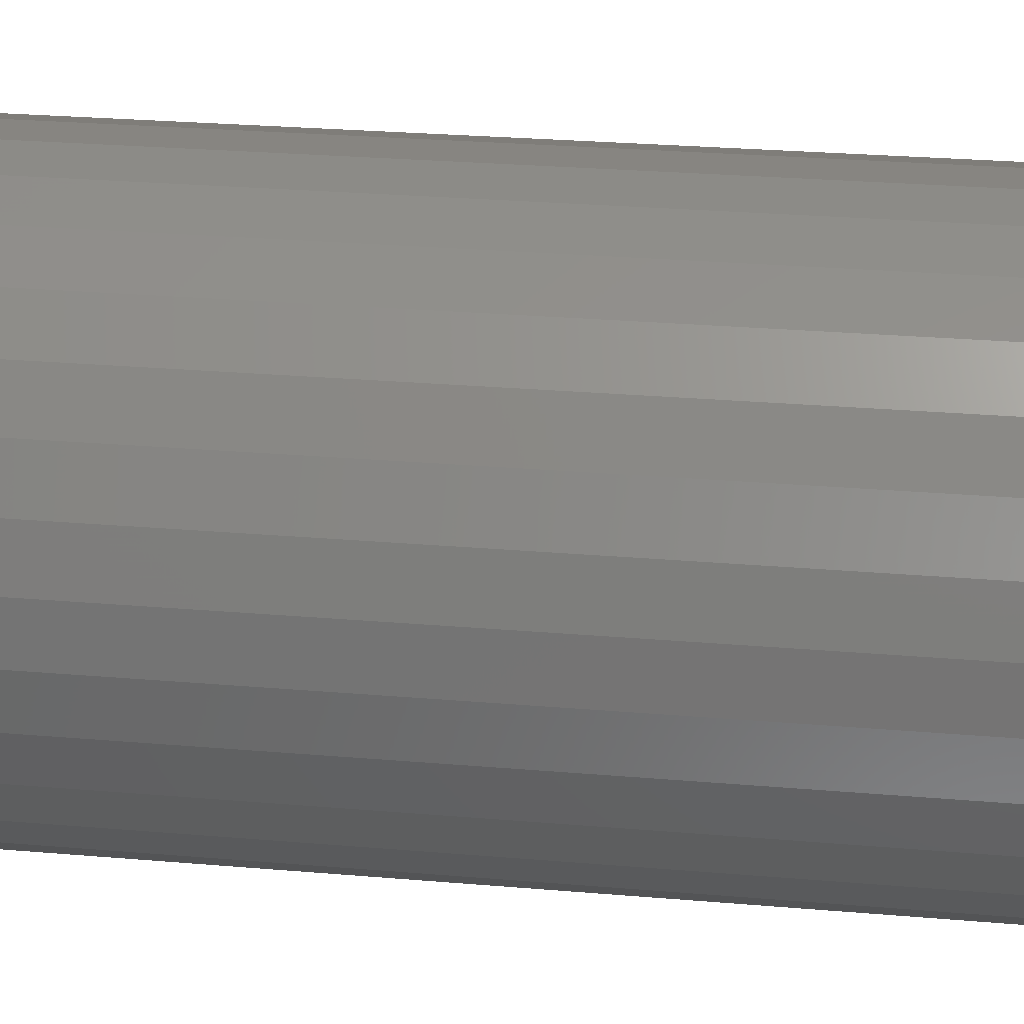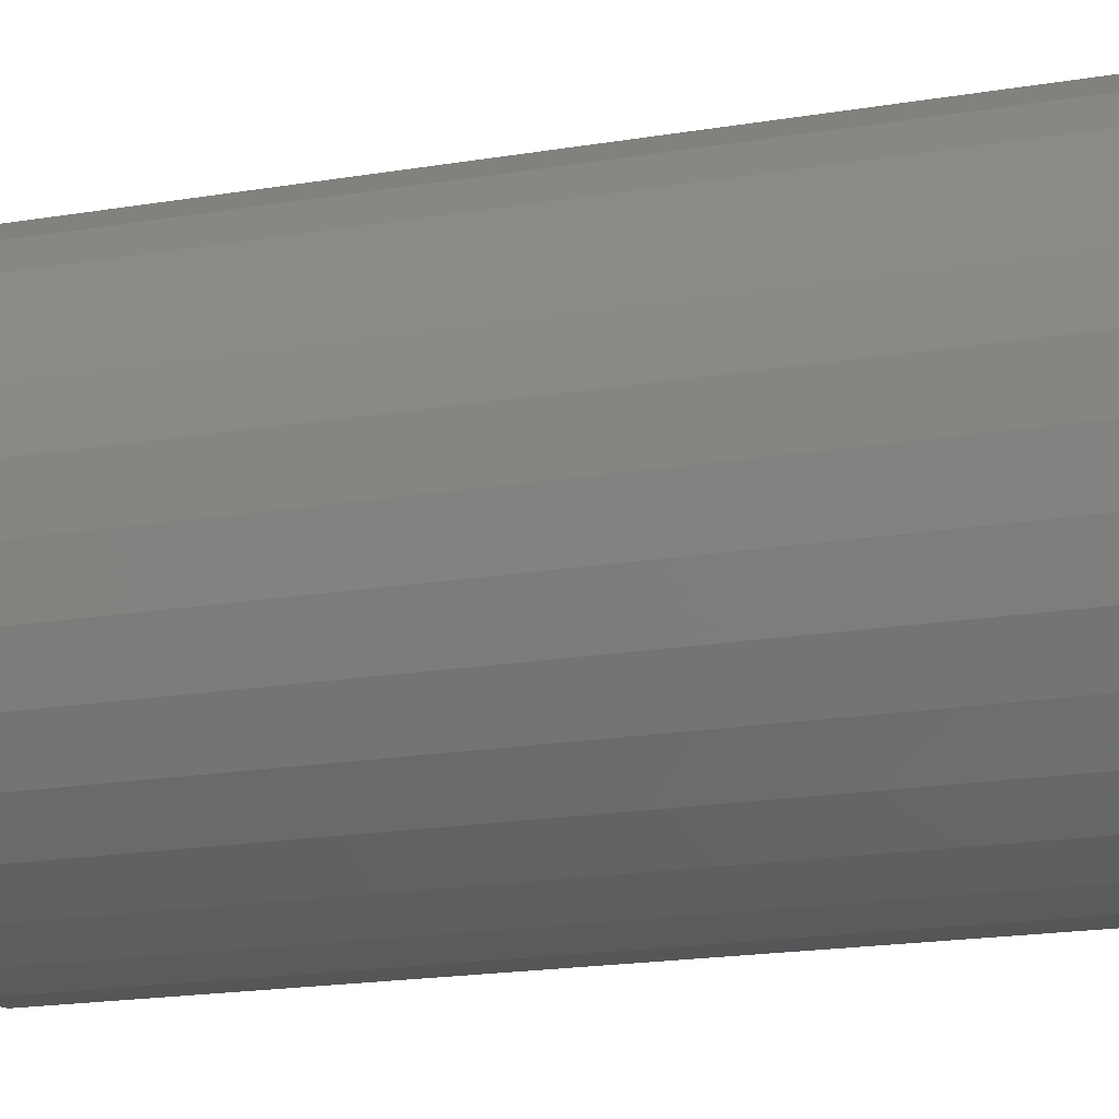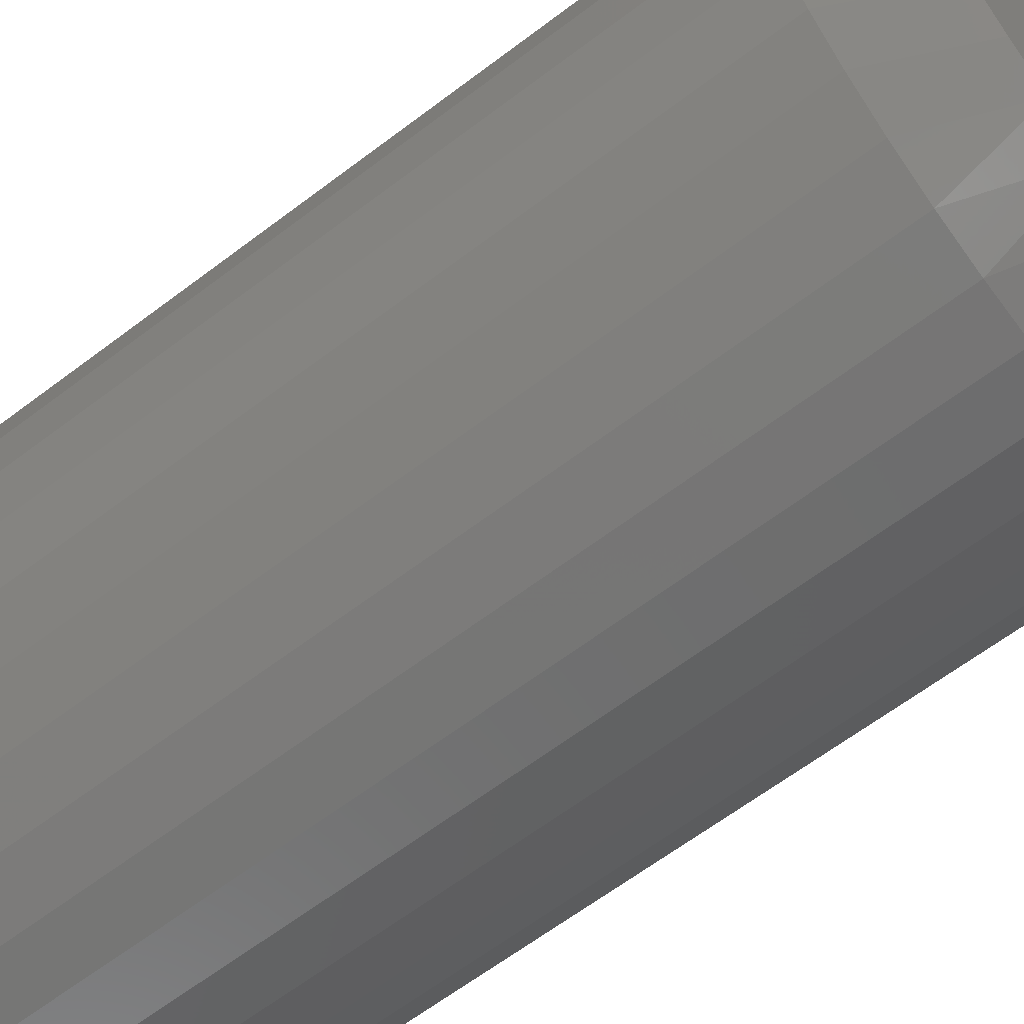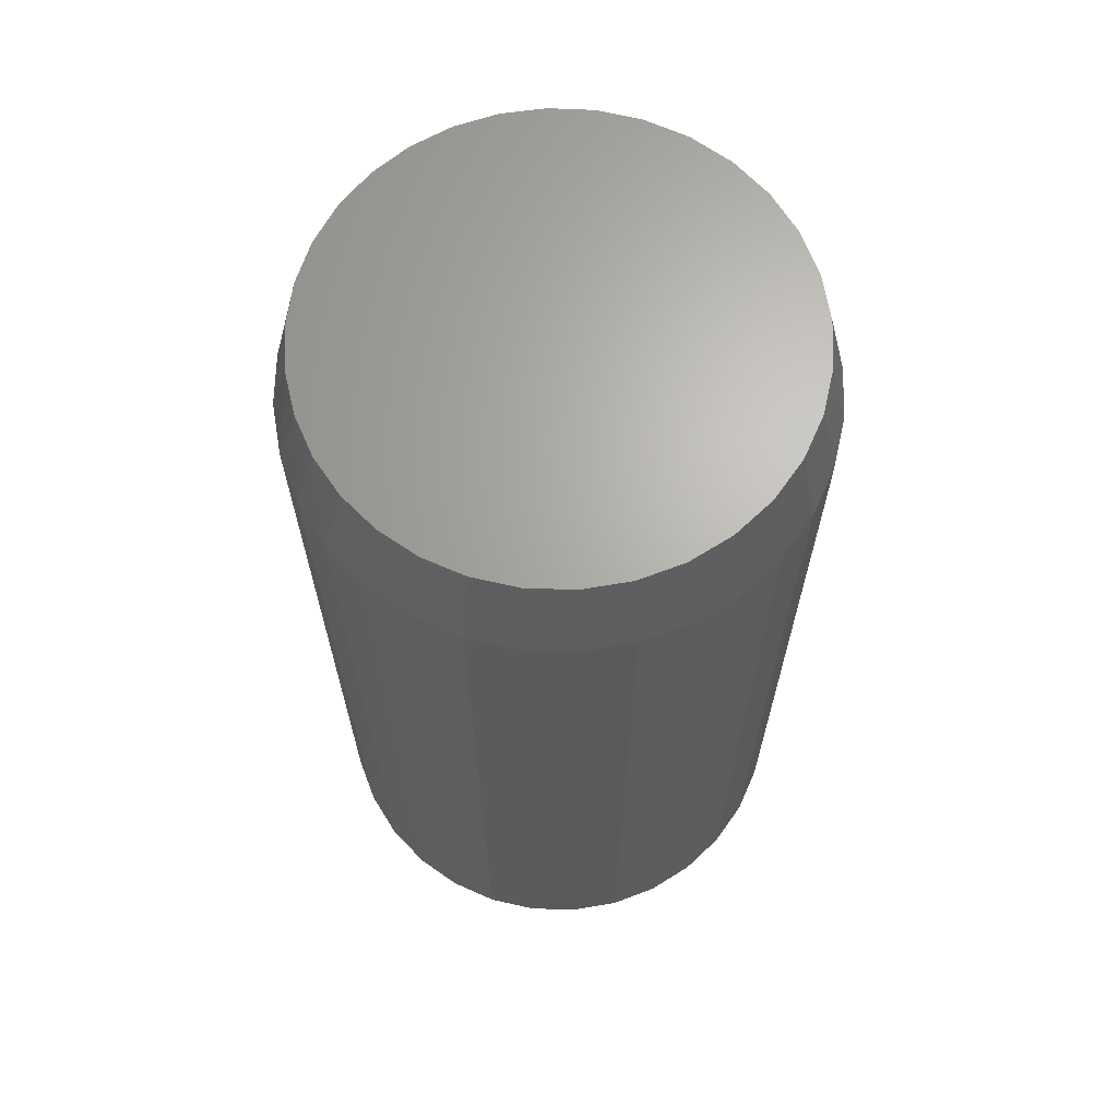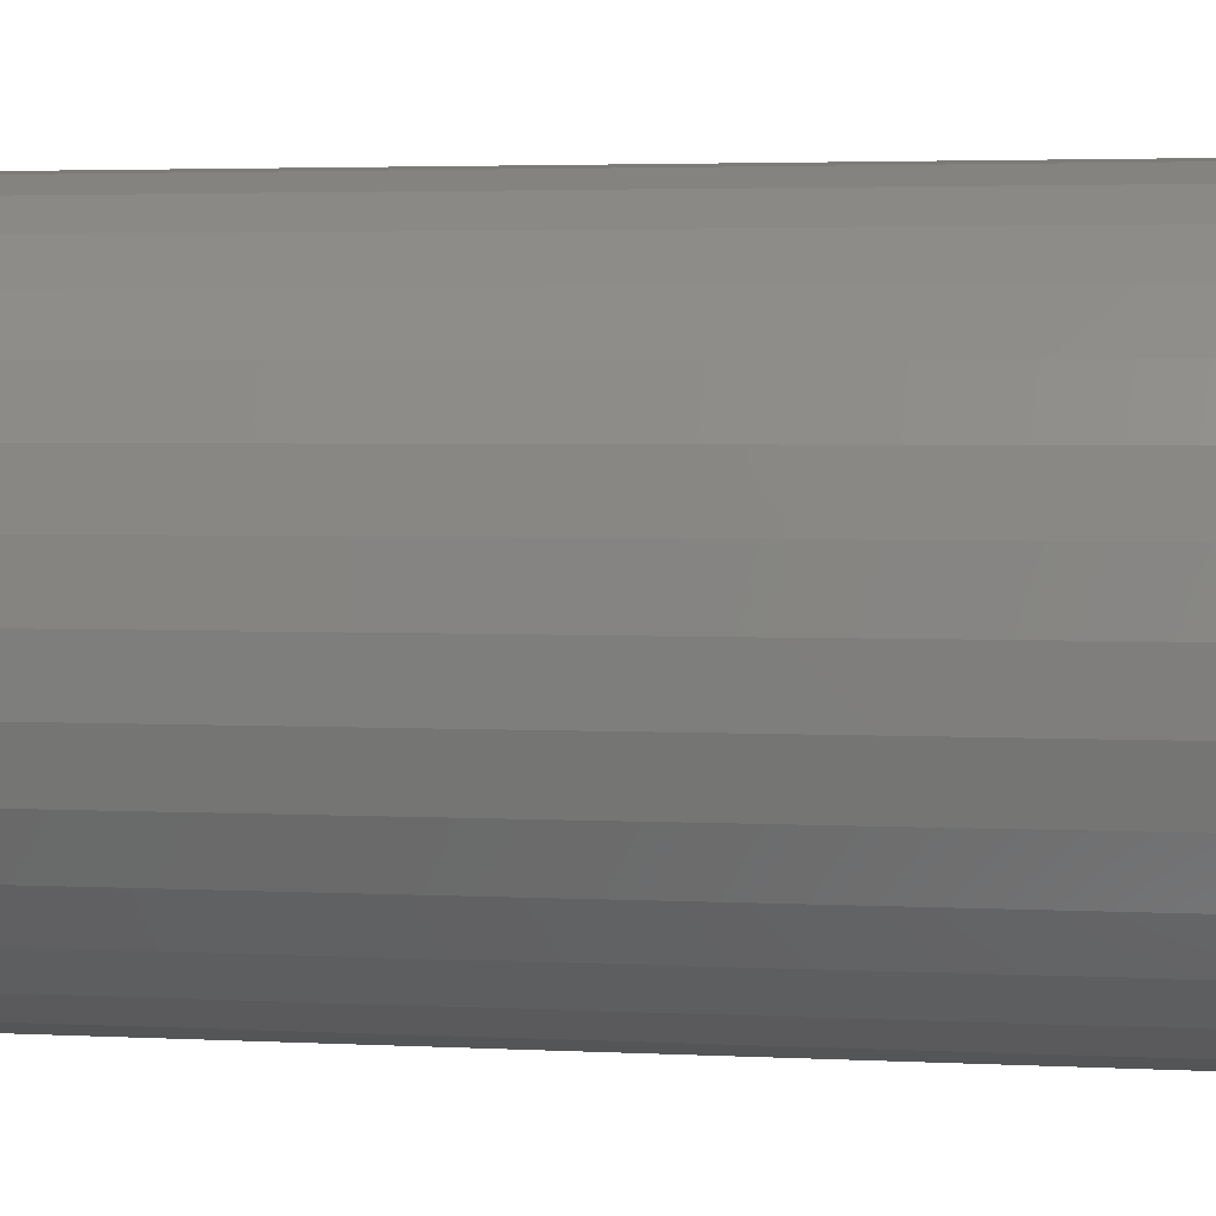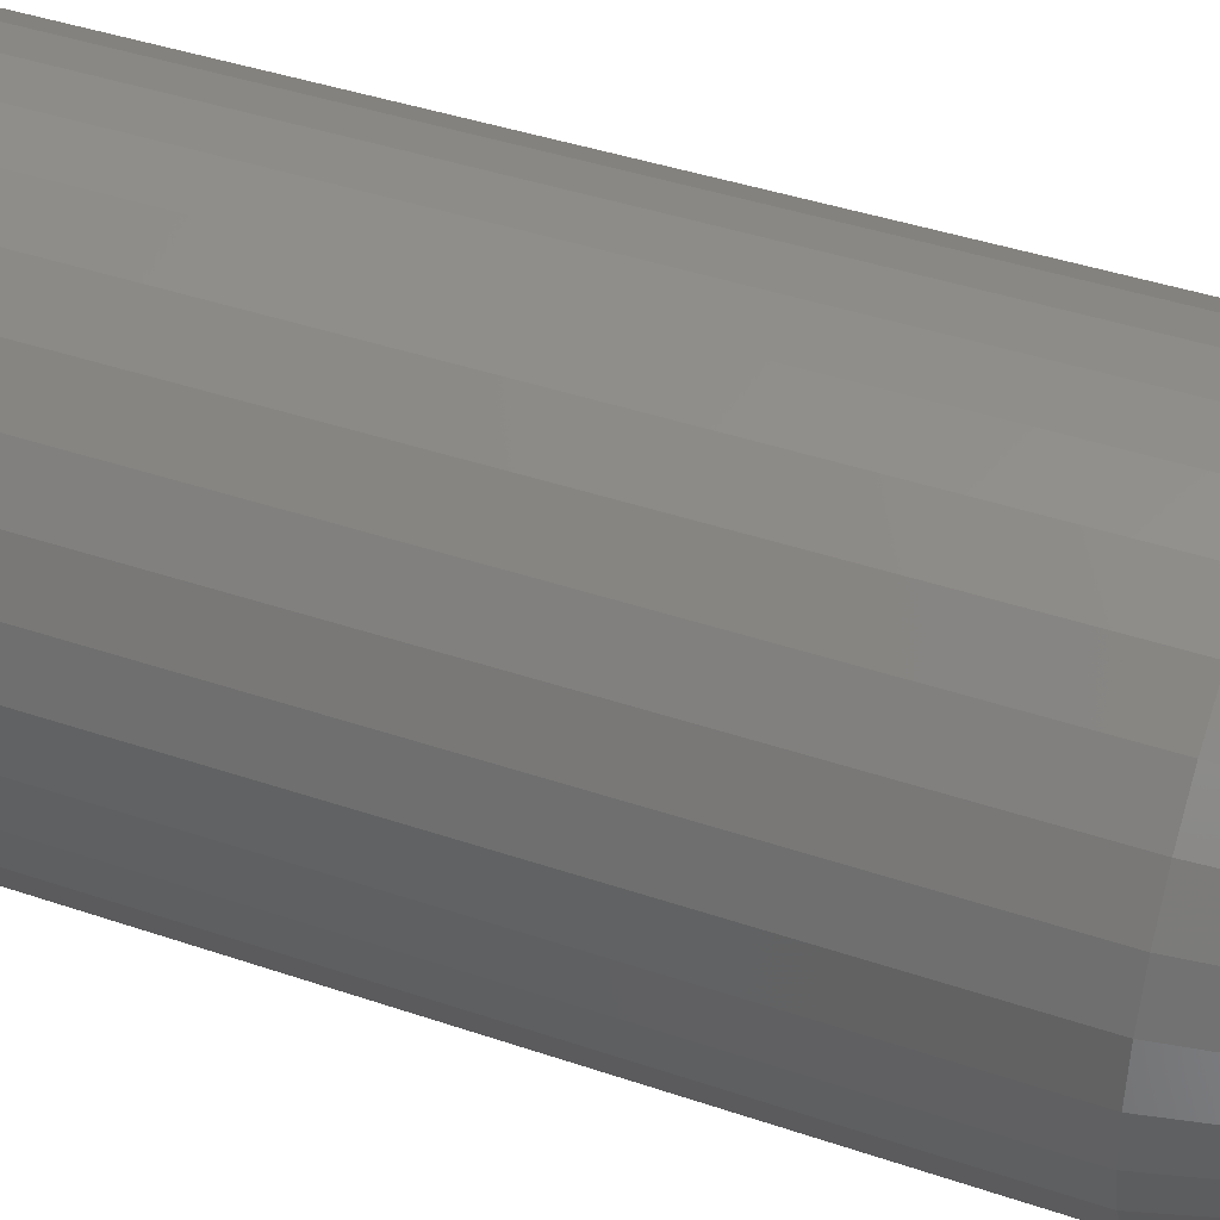
<metadata>
{"format":"stl","ext":"stl","renderer":"f3d","projection":"perspective","resolution":1024,"background":"white","views":[{"elev":27.5,"azim":97.5,"up":"+Y"},{"elev":-20.5,"azim":106.4,"up":"+Y"},{"elev":-64.1,"azim":-52.6,"up":"+Y"},{"elev":66.3,"azim":108.5,"up":"+Z"},{"elev":3.1,"azim":100.7,"up":"+Y"},{"elev":41.5,"azim":-67.6,"up":"+Y"}]}
</metadata>
<code>
# stl→obj: 97 verts, 190 faces
v -0.03395 0.1831 0.75
v 0.03889 0.1831 0.75
v 0.002467 0.1867 0.75
v -0.06897 0.1725 0.75
v 0.07391 0.1725 0.75
v 0.08568 -0.1671 0.75
v -0.04862 -0.1796 0.75
v 0.05355 -0.1796 0.75
v -0.01476 -0.1859 0.75
v 0.01969 -0.1859 0.75
v 0.1062 0.1552 0.75
v -0.1012 0.1552 0.75
v 0.1345 0.132 0.75
v -0.1295 0.132 0.75
v 0.1577 0.1037 0.75
v -0.1527 0.1037 0.75
v 0.1749 0.07144 0.75
v -0.17 0.07144 0.75
v 0.1856 0.03642 0.75
v -0.1806 0.03642 0.75
v 0.1891 -1.628e-16 0.75
v -0.1842 4.066e-07 0.75
v 0.186 -0.0343 0.75
v -0.181 -0.0343 0.75
v 0.1765 -0.06744 0.75
v -0.1716 -0.06743 0.75
v 0.1612 -0.09827 0.75
v -0.1563 -0.09827 0.75
v 0.1404 -0.1258 0.75
v -0.1355 -0.1258 0.75
v 0.115 -0.149 0.75
v -0.11 -0.149 0.75
v -0.08074 -0.1671 0.75
v 0.2048 0 0
v 0.2048 -4.955e-17 0.6797
v 0.2009 -0.03947 0
v 0.2009 -0.03947 0.6797
v 0.1894 -0.07742 0
v 0.1894 -0.07742 0.6797
v 0.1707 -0.1124 0
v 0.1707 -0.1124 0.6797
v 0.1455 -0.143 0
v 0.1455 -0.143 0.6797
v 0.1149 -0.1682 0
v 0.1149 -0.1682 0.6797
v 0.07988 -0.1869 0
v 0.07988 -0.1869 0.6797
v 0.04193 -0.1984 0
v 0.04193 -0.1984 0.6797
v 0.002467 -0.2023 0
v 0.002467 -0.2023 0.6797
v -0.037 -0.1984 0
v -0.037 -0.1984 0.6797
v -0.07495 -0.1869 0
v -0.07495 -0.1869 0.6797
v -0.1099 -0.1682 0
v -0.1099 -0.1682 0.6797
v -0.1406 -0.143 0
v -0.1406 -0.143 0.6797
v -0.1657 -0.1124 0
v -0.1657 -0.1124 0.6797
v -0.1844 -0.07742 0
v -0.1844 -0.07742 0.6797
v -0.1959 -0.03947 0
v -0.1959 -0.03947 0.6797
v -0.1998 2.477e-17 0
v -0.1998 2.477e-17 0.6797
v -0.1959 0.03947 0
v -0.1959 0.03947 0.6797
v -0.1844 0.07742 0
v -0.1844 0.07742 0.6797
v -0.1657 0.1124 0
v -0.1657 0.1124 0.6797
v -0.1406 0.143 0
v -0.1406 0.143 0.6797
v -0.1099 0.1682 0
v -0.1099 0.1682 0.6797
v -0.07495 0.1869 0
v -0.07495 0.1869 0.6797
v -0.037 0.1984 0
v -0.037 0.1984 0.6797
v 0.002467 0.2023 0
v 0.002467 0.2023 0.6797
v 0.04193 0.1984 0
v 0.04193 0.1984 0.6797
v 0.07988 0.1869 0
v 0.07988 0.1869 0.6797
v 0.1149 0.1682 0
v 0.1149 0.1682 0.6797
v 0.1455 0.143 0
v 0.1455 0.143 0.6797
v 0.1707 0.1124 0
v 0.1707 0.1124 0.6797
v 0.1894 0.07742 0
v 0.1894 0.07742 0.6797
v 0.2009 0.03947 0
v 0.2009 0.03947 0.6797
f 1 2 3
f 2 1 4
f 2 4 5
f 6 7 8
f 8 7 9
f 8 9 10
f 5 4 11
f 11 4 12
f 11 12 13
f 13 12 14
f 13 14 15
f 15 14 16
f 15 16 17
f 17 16 18
f 17 18 19
f 19 18 20
f 19 20 21
f 21 20 22
f 21 22 23
f 23 22 24
f 23 24 25
f 25 24 26
f 25 26 27
f 27 26 28
f 27 28 29
f 29 28 30
f 29 30 31
f 31 30 32
f 31 32 6
f 6 32 33
f 6 33 7
f 34 35 36
f 36 35 37
f 36 37 38
f 38 37 39
f 38 39 40
f 40 39 41
f 40 41 42
f 42 41 43
f 42 43 44
f 44 43 45
f 44 45 46
f 46 45 47
f 46 47 48
f 48 47 49
f 48 49 50
f 50 49 51
f 50 51 52
f 52 51 53
f 52 53 54
f 54 53 55
f 54 55 56
f 56 55 57
f 56 57 58
f 58 57 59
f 58 59 60
f 60 59 61
f 60 61 62
f 62 61 63
f 62 63 64
f 64 63 65
f 64 65 66
f 66 65 67
f 66 67 68
f 68 67 69
f 68 69 70
f 70 69 71
f 70 71 72
f 72 71 73
f 72 73 74
f 74 73 75
f 74 75 76
f 76 75 77
f 76 77 78
f 78 77 79
f 78 79 80
f 80 79 81
f 80 81 82
f 82 81 83
f 82 83 84
f 84 83 85
f 84 85 86
f 86 85 87
f 86 87 88
f 88 87 89
f 88 89 90
f 90 89 91
f 90 91 92
f 92 91 93
f 92 93 94
f 94 93 95
f 94 95 96
f 96 95 97
f 96 97 34
f 34 97 35
f 83 2 85
f 85 2 5
f 85 5 87
f 87 5 11
f 87 11 89
f 89 11 13
f 89 13 91
f 91 13 15
f 91 15 93
f 93 15 17
f 93 17 95
f 95 17 19
f 95 19 97
f 97 19 21
f 97 21 35
f 2 83 3
f 3 83 81
f 3 81 1
f 1 81 79
f 1 79 4
f 4 79 77
f 4 77 12
f 12 77 75
f 12 75 14
f 14 75 73
f 14 73 16
f 16 73 71
f 16 71 18
f 18 71 69
f 18 69 20
f 20 69 67
f 20 67 22
f 65 63 26
f 63 61 28
f 26 63 28
f 61 59 30
f 28 61 30
f 59 57 32
f 30 59 32
f 57 55 33
f 32 57 33
f 55 53 7
f 33 55 7
f 53 51 9
f 7 53 9
f 51 49 10
f 9 51 10
f 49 47 8
f 10 49 8
f 47 45 6
f 8 47 6
f 45 43 31
f 6 45 31
f 43 41 29
f 31 43 29
f 41 39 27
f 29 41 27
f 39 37 25
f 27 39 25
f 25 37 23
f 23 37 35
f 23 35 21
f 26 24 65
f 65 24 22
f 65 22 67
f 82 84 80
f 78 80 84
f 86 78 84
f 48 52 46
f 50 52 48
f 52 54 46
f 46 54 56
f 46 56 44
f 44 56 58
f 44 58 42
f 42 58 60
f 42 60 40
f 40 60 62
f 40 62 38
f 38 62 64
f 38 64 36
f 36 64 66
f 36 66 34
f 34 66 68
f 34 68 96
f 96 68 70
f 96 70 94
f 94 70 72
f 94 72 92
f 92 72 74
f 92 74 90
f 90 74 76
f 90 76 88
f 88 76 78
f 88 78 86

</code>
